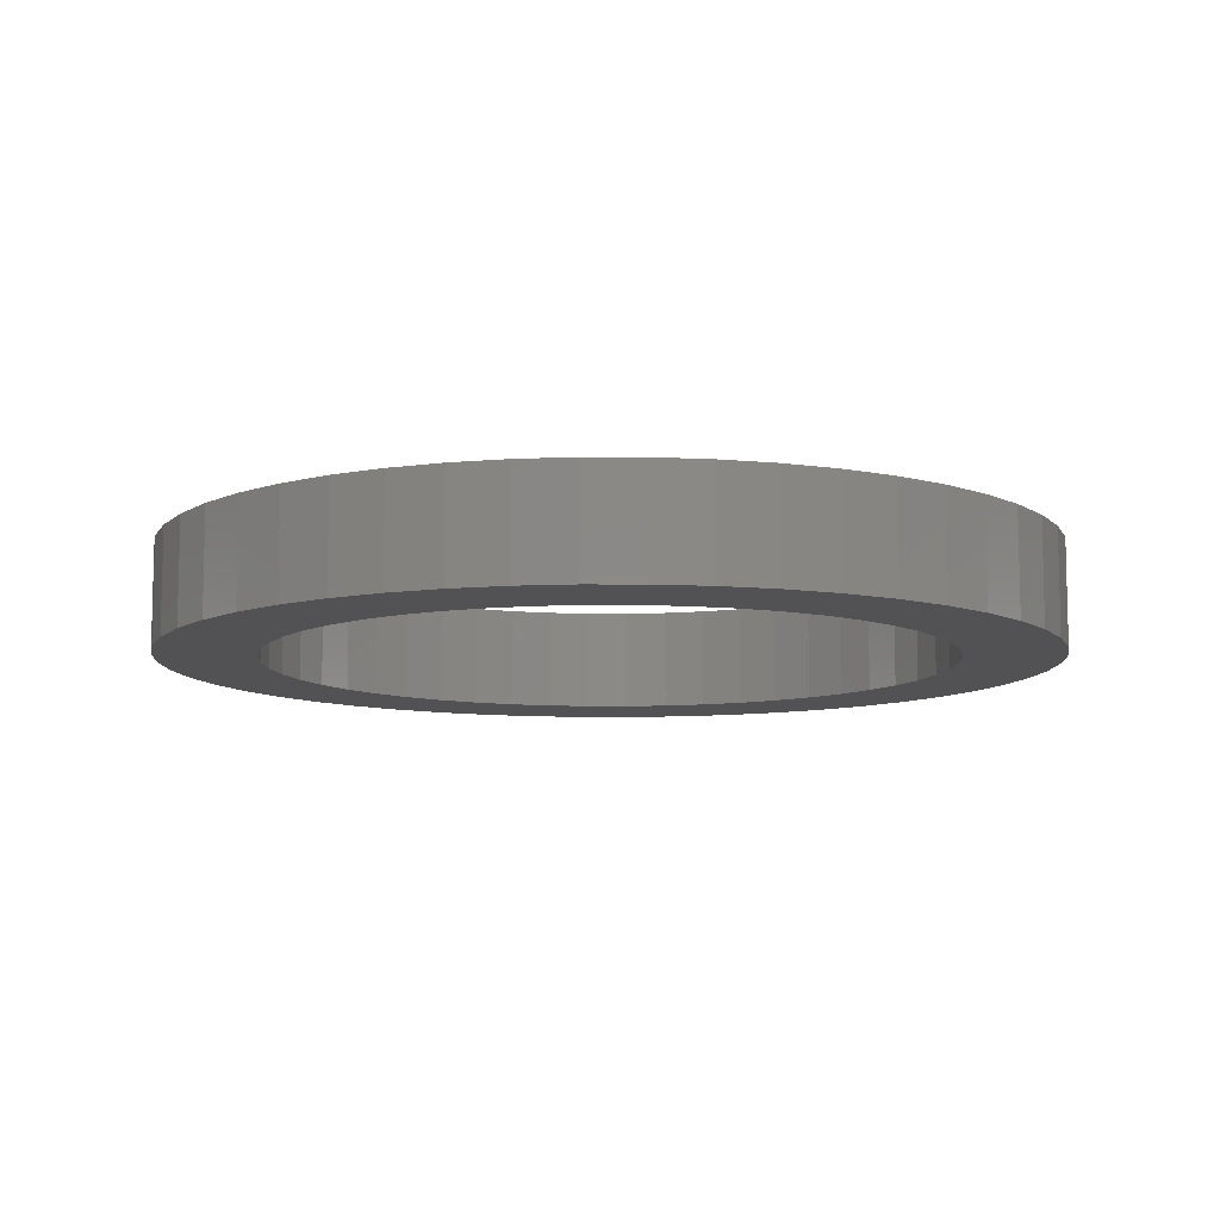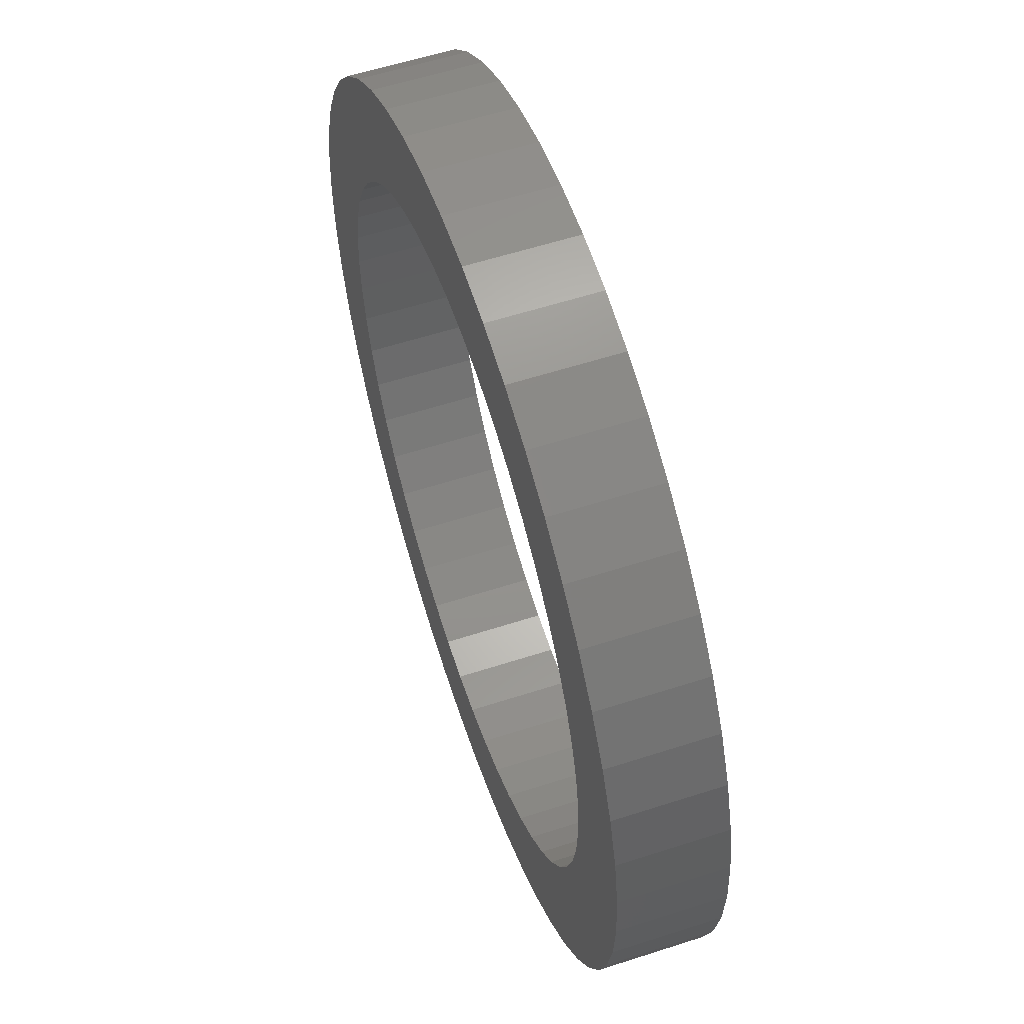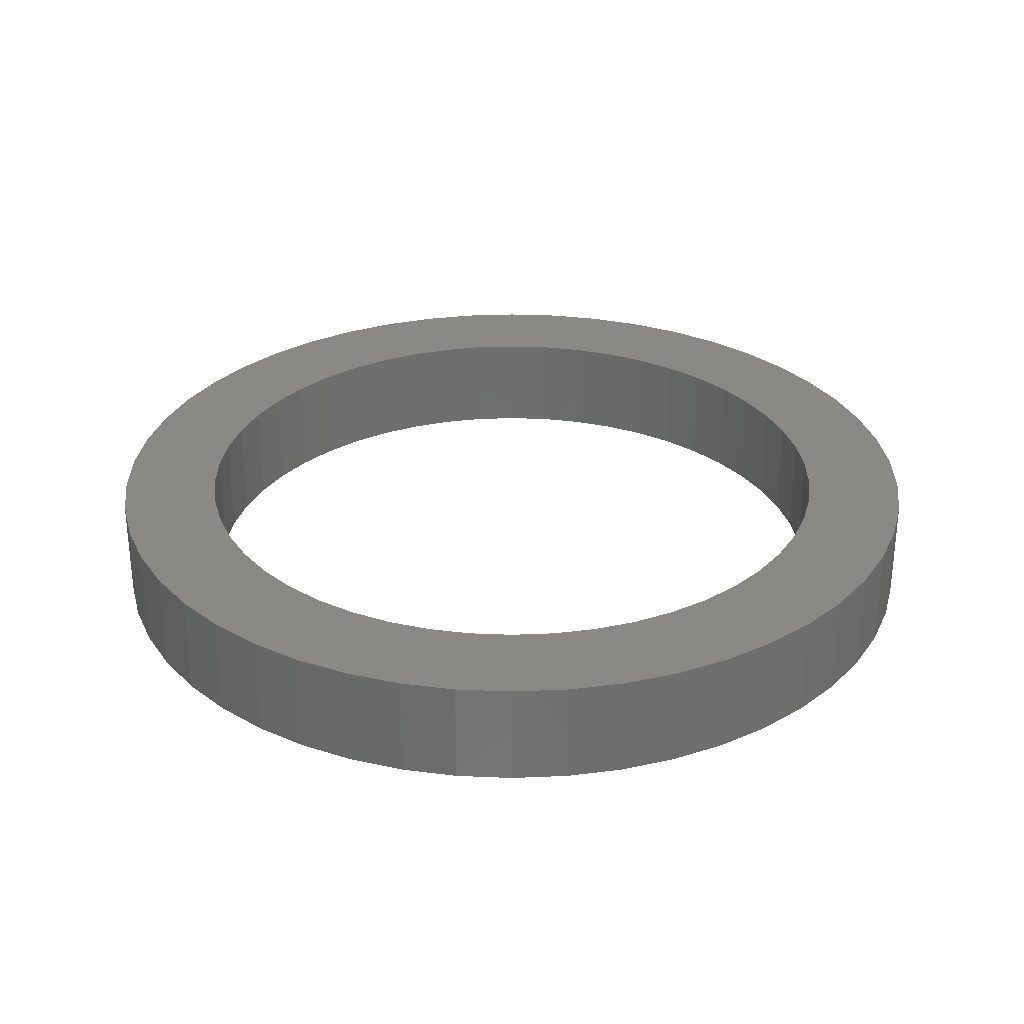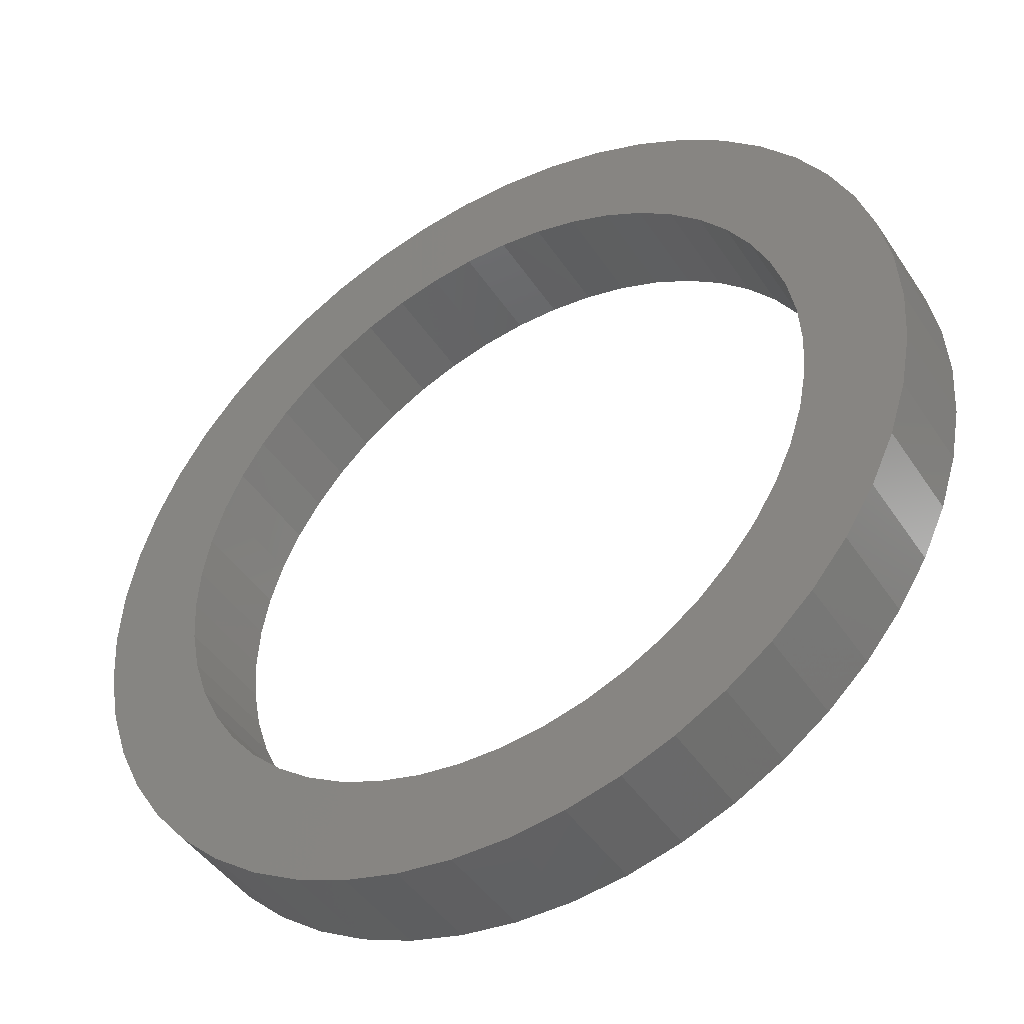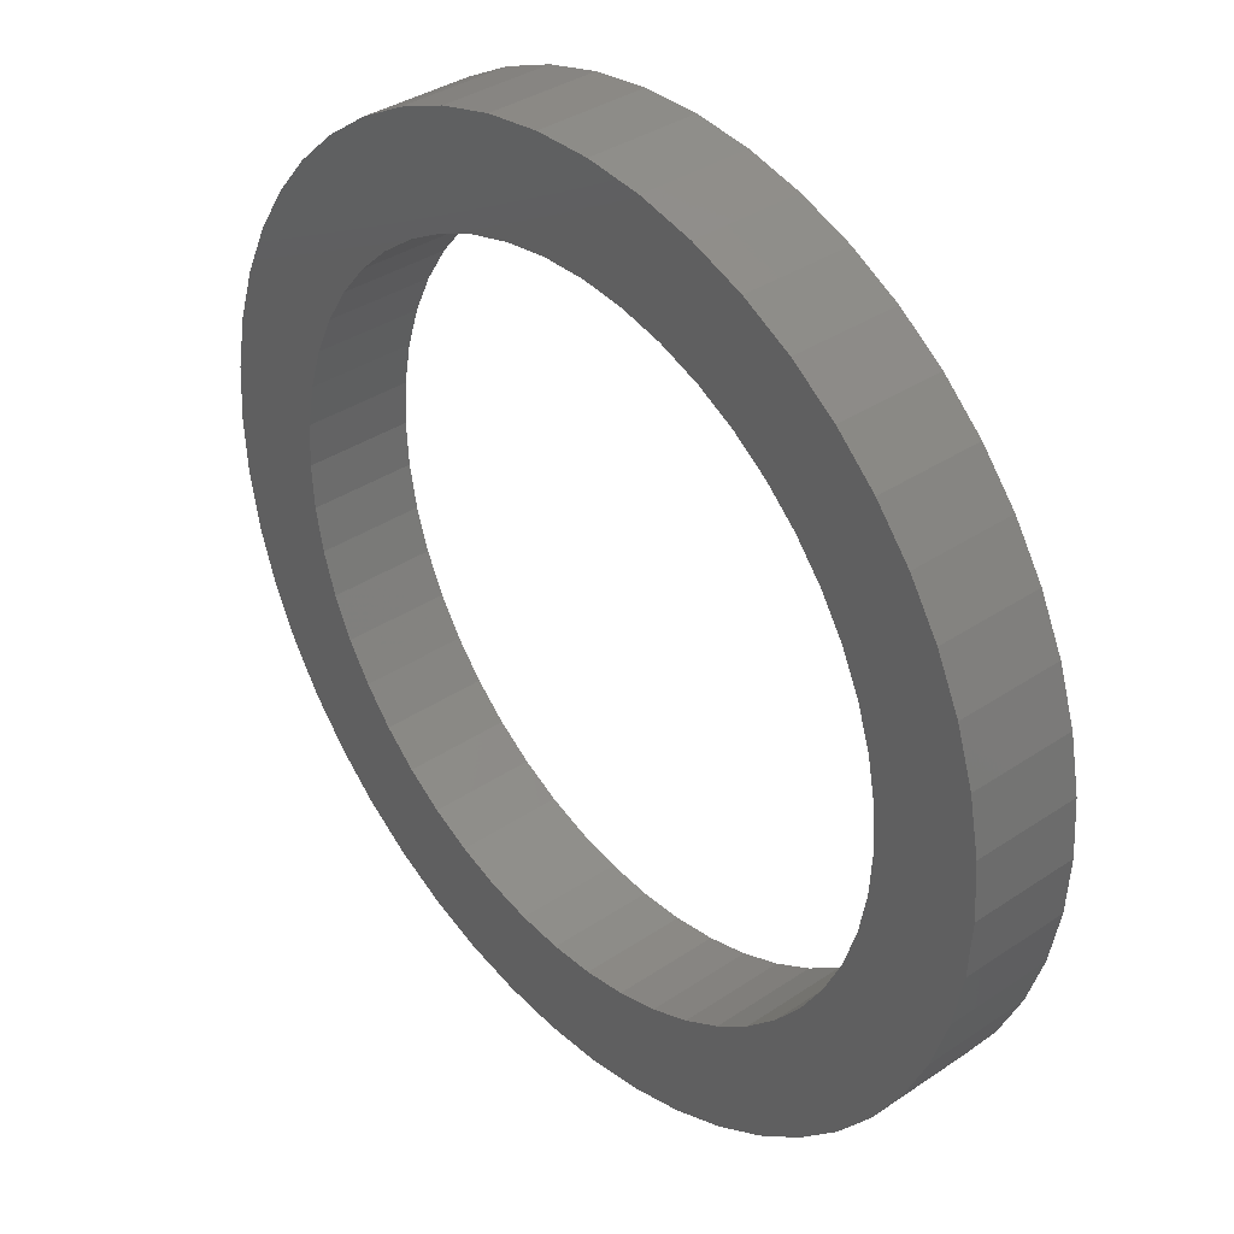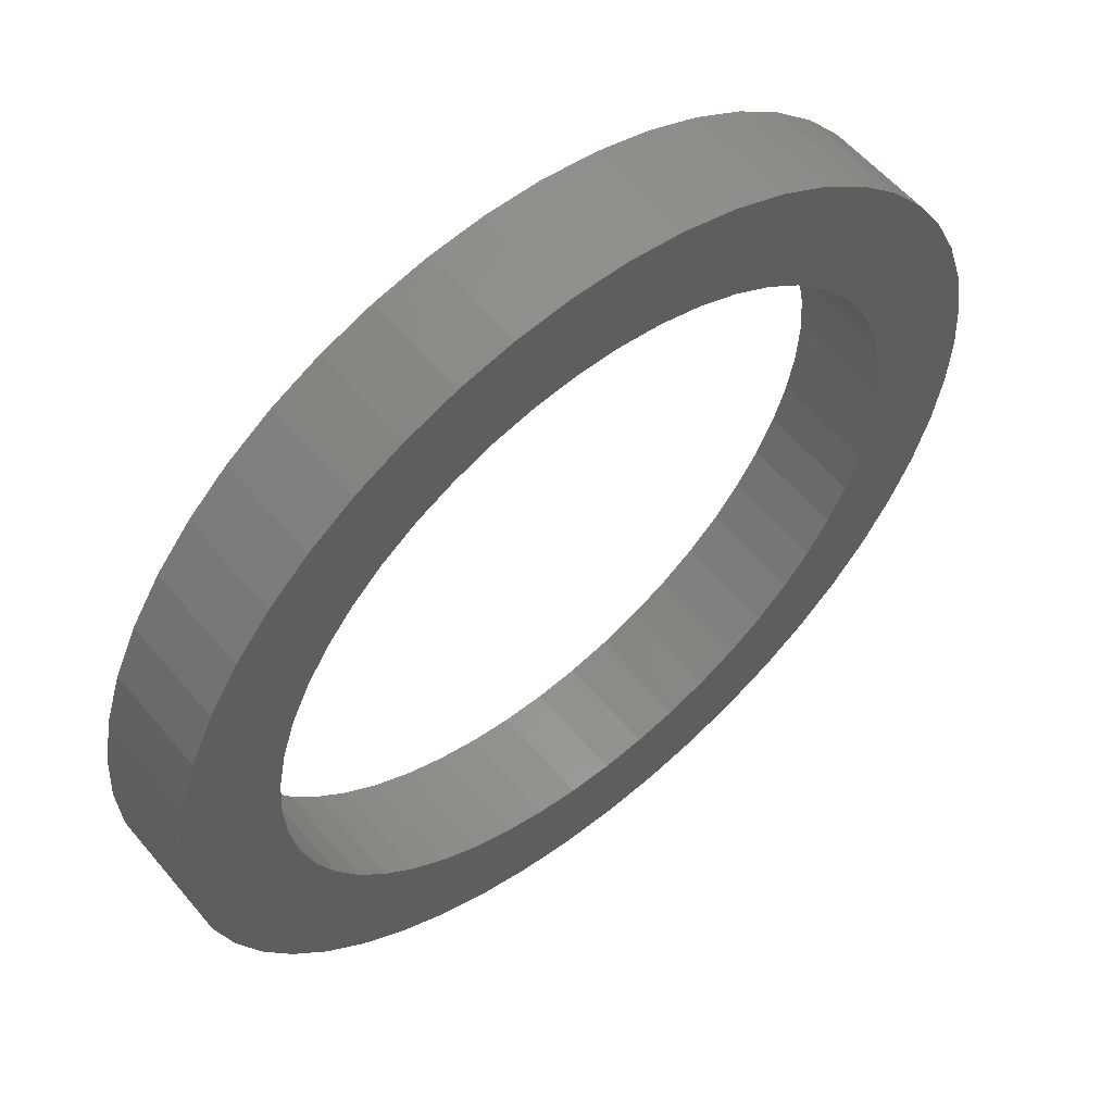
<metadata>
{"format":"stl","ext":"stl","renderer":"f3d","projection":"perspective","resolution":1024,"background":"white","views":[{"elev":-9.4,"azim":100.4,"up":"+Z"},{"elev":57.7,"azim":71.4,"up":"+Y"},{"elev":29.8,"azim":61.2,"up":"+Z"},{"elev":-44.9,"azim":-148.6,"up":"+Y"},{"elev":36.2,"azim":48.6,"up":"+Y"},{"elev":56.9,"azim":140.6,"up":"+Y"}]}
</metadata>
<code>
# stl→obj: 200 verts, 400 faces
v 55 0 13
v 54.57 6.893 0
v 54.57 6.893 13
v 55 0 0
v -55 0 0
v -54.57 6.893 13
v -54.57 6.893 0
v -55 0 13
v 3.453 54.89 0
v -3.453 54.89 13
v 3.453 54.89 13
v -3.453 54.89 0
v -3.453 -54.89 0
v 3.453 -54.89 13
v -3.453 -54.89 13
v 3.453 -54.89 0
v 40.09 37.65 0
v 35.06 42.38 13
v 40.09 37.65 13
v 35.06 42.38 0
v -35.06 42.38 0
v -40.09 37.65 13
v -35.06 42.38 13
v -40.09 37.65 0
v -17 52.31 0
v -23.42 49.77 13
v -17 52.31 13
v -23.42 49.77 0
v 51.14 20.25 13
v 48.2 26.5 0
v 48.2 26.5 13
v 51.14 20.25 0
v 53.27 13.68 0
v 53.27 13.68 13
v 44.5 32.33 0
v 44.5 32.33 13
v 23.42 49.77 0
v 17 52.31 13
v 23.42 49.77 13
v 17 52.31 0
v 29.47 46.44 0
v 29.47 46.44 13
v -51.14 20.25 0
v -48.2 26.5 13
v -48.2 26.5 0
v -51.14 20.25 13
v -53.27 13.68 0
v -53.27 13.68 13
v -10.31 54.03 0
v -10.31 54.03 13
v 17 -52.31 0
v 23.42 -49.77 13
v 17 -52.31 13
v 23.42 -49.77 0
v 10.31 54.03 13
v 10.31 54.03 0
v -44.5 32.33 13
v -44.5 32.33 0
v 42.5 0 13
v 42.16 5.327 13
v 54.57 -6.893 13
v 41.16 10.57 13
v 42.16 -5.327 13
v 39.52 15.65 13
v 53.27 -13.68 13
v 37.24 20.47 13
v 41.16 -10.57 13
v 51.14 -20.25 13
v 34.38 24.98 13
v 30.98 29.09 13
v 27.09 32.75 13
v 22.77 35.88 13
v 18.1 38.46 13
v 13.13 40.42 13
v 7.964 41.75 13
v 2.669 42.42 13
v -2.669 42.42 13
v -7.964 41.75 13
v -13.13 40.42 13
v -18.1 38.46 13
v -22.77 35.88 13
v -29.47 46.44 13
v -27.09 32.75 13
v -30.98 29.09 13
v -34.38 24.98 13
v -37.24 20.47 13
v -39.52 15.65 13
v -41.16 10.57 13
v 39.52 -15.65 13
v 48.2 -26.5 13
v 37.24 -20.47 13
v 44.5 -32.33 13
v 34.38 -24.98 13
v 40.09 -37.65 13
v 30.98 -29.09 13
v 35.06 -42.38 13
v 27.09 -32.75 13
v 29.47 -46.44 13
v 22.77 -35.88 13
v 18.1 -38.46 13
v 13.13 -40.42 13
v 10.31 -54.03 13
v 7.964 -41.75 13
v 2.669 -42.42 13
v -2.669 -42.42 13
v -7.964 -41.75 13
v -10.31 -54.03 13
v -13.13 -40.42 13
v -17 -52.31 13
v -18.1 -38.46 13
v -23.42 -49.77 13
v -22.77 -35.88 13
v -29.47 -46.44 13
v -27.09 -32.75 13
v -35.06 -42.38 13
v -30.98 -29.09 13
v -40.09 -37.65 13
v -34.38 -24.98 13
v -44.5 -32.33 13
v -37.24 -20.47 13
v -48.2 -26.5 13
v -39.52 -15.65 13
v -51.14 -20.25 13
v -41.16 -10.57 13
v -53.27 -13.68 13
v -42.16 -5.327 13
v -54.57 -6.893 13
v -42.5 0 13
v -42.16 5.327 13
v -29.47 46.44 0
v 54.57 -6.893 0
v 29.47 -46.44 0
v 35.06 -42.38 0
v 40.09 -37.65 0
v 53.27 -13.68 0
v 42.5 0 0
v 42.16 -5.327 0
v 41.16 -10.57 0
v 51.14 -20.25 0
v 42.16 5.327 0
v 39.52 -15.65 0
v 48.2 -26.5 0
v 37.24 -20.47 0
v 44.5 -32.33 0
v 41.16 10.57 0
v 34.38 -24.98 0
v 30.98 -29.09 0
v 27.09 -32.75 0
v 22.77 -35.88 0
v 18.1 -38.46 0
v 13.13 -40.42 0
v 10.31 -54.03 0
v 7.964 -41.75 0
v 2.669 -42.42 0
v -2.669 -42.42 0
v -7.964 -41.75 0
v -10.31 -54.03 0
v -13.13 -40.42 0
v -17 -52.31 0
v -18.1 -38.46 0
v -23.42 -49.77 0
v -22.77 -35.88 0
v -29.47 -46.44 0
v -27.09 -32.75 0
v -35.06 -42.38 0
v -30.98 -29.09 0
v -40.09 -37.65 0
v -34.38 -24.98 0
v -44.5 -32.33 0
v -37.24 -20.47 0
v -48.2 -26.5 0
v -39.52 -15.65 0
v -51.14 -20.25 0
v -41.16 -10.57 0
v 39.52 15.65 0
v 37.24 20.47 0
v 34.38 24.98 0
v 30.98 29.09 0
v 27.09 32.75 0
v 22.77 35.88 0
v 18.1 38.46 0
v 13.13 40.42 0
v 7.964 41.75 0
v 2.669 42.42 0
v -2.669 42.42 0
v -7.964 41.75 0
v -13.13 40.42 0
v -18.1 38.46 0
v -22.77 35.88 0
v -27.09 32.75 0
v -30.98 29.09 0
v -34.38 24.98 0
v -37.24 20.47 0
v -39.52 15.65 0
v -41.16 10.57 0
v -42.16 5.327 0
v -42.5 0 0
v -53.27 -13.68 0
v -42.16 -5.327 0
v -54.57 -6.893 0
f 1 2 3
f 2 1 4
f 5 6 7
f 6 5 8
f 9 10 11
f 10 9 12
f 13 14 15
f 14 13 16
f 17 18 19
f 18 17 20
f 21 22 23
f 22 21 24
f 25 26 27
f 26 25 28
f 29 30 31
f 30 29 32
f 3 33 34
f 33 3 2
f 31 35 36
f 35 31 30
f 37 38 39
f 38 37 40
f 41 39 42
f 39 41 37
f 43 44 45
f 44 43 46
f 47 46 43
f 46 47 48
f 49 27 50
f 27 49 25
f 51 52 53
f 52 51 54
f 34 32 29
f 32 34 33
f 36 17 19
f 17 36 35
f 40 55 38
f 55 40 56
f 56 11 55
f 11 56 9
f 20 42 18
f 42 20 41
f 45 57 58
f 57 45 44
f 58 22 24
f 22 58 57
f 7 48 47
f 48 7 6
f 59 1 3
f 60 3 34
f 1 59 61
f 62 34 29
f 63 61 59
f 64 29 31
f 61 63 65
f 66 31 36
f 67 65 63
f 65 67 68
f 3 60 59
f 34 62 60
f 69 36 19
f 29 64 62
f 31 66 64
f 70 19 18
f 36 69 66
f 19 70 69
f 71 18 42
f 18 71 70
f 72 42 39
f 42 72 71
f 39 73 72
f 38 73 39
f 38 74 73
f 55 74 38
f 55 75 74
f 11 75 55
f 11 76 75
f 11 77 76
f 10 77 11
f 10 78 77
f 50 78 10
f 50 79 78
f 27 79 50
f 27 80 79
f 26 80 27
f 80 26 81
f 82 81 26
f 81 82 83
f 23 83 82
f 83 23 84
f 22 84 23
f 84 22 85
f 57 85 22
f 85 57 86
f 44 86 57
f 86 44 87
f 87 46 88
f 46 87 44
f 89 68 67
f 68 89 90
f 91 90 89
f 90 91 92
f 93 92 91
f 92 93 94
f 95 94 93
f 94 95 96
f 97 96 95
f 96 97 98
f 99 98 97
f 98 99 52
f 100 52 99
f 100 53 52
f 101 53 100
f 101 102 53
f 103 102 101
f 103 14 102
f 104 14 103
f 105 14 104
f 105 15 14
f 106 15 105
f 106 107 15
f 108 107 106
f 108 109 107
f 110 109 108
f 111 110 112
f 110 111 109
f 113 112 114
f 112 113 111
f 115 114 116
f 117 116 118
f 114 115 113
f 119 118 120
f 121 120 122
f 116 117 115
f 123 122 124
f 125 124 126
f 118 119 117
f 127 126 128
f 48 88 46
f 88 48 129
f 120 121 119
f 6 129 48
f 122 123 121
f 129 6 128
f 124 125 123
f 8 128 6
f 126 127 125
f 128 8 127
f 28 82 26
f 82 28 130
f 130 23 82
f 23 130 21
f 12 50 10
f 50 12 49
f 61 4 1
f 4 61 131
f 54 98 52
f 98 54 132
f 133 94 96
f 94 133 134
f 65 131 61
f 131 65 135
f 136 4 131
f 137 131 135
f 4 136 2
f 138 135 139
f 140 2 136
f 141 139 142
f 2 140 33
f 143 142 144
f 145 33 140
f 33 145 32
f 131 137 136
f 135 138 137
f 146 144 134
f 139 141 138
f 142 143 141
f 147 134 133
f 144 146 143
f 134 147 146
f 148 133 132
f 133 148 147
f 149 132 54
f 132 149 148
f 54 150 149
f 51 150 54
f 51 151 150
f 152 151 51
f 152 153 151
f 16 153 152
f 16 154 153
f 16 155 154
f 13 155 16
f 13 156 155
f 157 156 13
f 157 158 156
f 159 158 157
f 159 160 158
f 161 160 159
f 160 161 162
f 163 162 161
f 162 163 164
f 165 164 163
f 164 165 166
f 167 166 165
f 166 167 168
f 169 168 167
f 168 169 170
f 171 170 169
f 170 171 172
f 172 173 174
f 173 172 171
f 175 32 145
f 32 175 30
f 176 30 175
f 30 176 35
f 177 35 176
f 35 177 17
f 178 17 177
f 17 178 20
f 179 20 178
f 20 179 41
f 180 41 179
f 41 180 37
f 181 37 180
f 181 40 37
f 182 40 181
f 182 56 40
f 183 56 182
f 183 9 56
f 184 9 183
f 185 9 184
f 185 12 9
f 186 12 185
f 186 49 12
f 187 49 186
f 187 25 49
f 188 25 187
f 28 188 189
f 188 28 25
f 130 189 190
f 189 130 28
f 21 190 191
f 24 191 192
f 190 21 130
f 58 192 193
f 45 193 194
f 191 24 21
f 43 194 195
f 47 195 196
f 192 58 24
f 7 196 197
f 198 174 173
f 174 198 199
f 193 45 58
f 200 199 198
f 194 43 45
f 199 200 197
f 195 47 43
f 5 197 200
f 196 7 47
f 197 5 7
f 94 144 92
f 144 94 134
f 90 139 68
f 139 90 142
f 167 119 169
f 119 167 117
f 169 121 171
f 121 169 119
f 173 125 198
f 125 173 123
f 152 53 102
f 53 152 51
f 16 102 14
f 102 16 152
f 92 142 90
f 142 92 144
f 132 96 98
f 96 132 133
f 68 135 65
f 135 68 139
f 157 15 107
f 15 157 13
f 161 109 111
f 109 161 159
f 159 107 109
f 107 159 157
f 167 115 117
f 115 167 165
f 171 123 173
f 123 171 121
f 198 127 200
f 127 198 125
f 200 8 5
f 8 200 127
f 163 111 113
f 111 163 161
f 165 113 115
f 113 165 163
f 175 66 176
f 66 175 64
f 88 194 87
f 194 88 195
f 176 69 177
f 69 176 66
f 182 73 74
f 73 182 181
f 188 79 80
f 79 188 187
f 87 193 86
f 193 87 194
f 138 63 137
f 63 138 67
f 185 76 77
f 76 185 184
f 181 72 73
f 72 181 180
f 85 191 84
f 191 85 192
f 187 78 79
f 78 187 186
f 191 83 84
f 83 191 190
f 136 60 140
f 60 136 59
f 141 67 138
f 67 141 89
f 164 116 114
f 116 164 166
f 120 172 122
f 172 120 170
f 145 64 175
f 64 145 62
f 179 70 71
f 70 179 178
f 183 74 75
f 74 183 182
f 184 75 76
f 75 184 183
f 180 71 72
f 71 180 179
f 128 196 129
f 196 128 197
f 86 192 85
f 192 86 193
f 186 77 78
f 77 186 185
f 190 81 83
f 81 190 189
f 189 80 81
f 80 189 188
f 137 59 136
f 59 137 63
f 116 168 118
f 168 116 166
f 153 104 103
f 104 153 154
f 140 62 145
f 62 140 60
f 177 70 178
f 70 177 69
f 129 195 88
f 195 129 196
f 146 91 143
f 91 146 93
f 143 89 141
f 89 143 91
f 155 106 105
f 106 155 156
f 126 197 128
f 197 126 199
f 122 174 124
f 174 122 172
f 150 101 100
f 101 150 151
f 151 103 101
f 103 151 153
f 147 97 95
f 97 147 148
f 154 105 104
f 105 154 155
f 162 114 112
f 114 162 164
f 158 110 108
f 110 158 160
f 124 199 126
f 199 124 174
f 118 170 120
f 170 118 168
f 147 93 146
f 93 147 95
f 148 99 97
f 99 148 149
f 149 100 99
f 100 149 150
f 160 112 110
f 112 160 162
f 156 108 106
f 108 156 158

</code>
